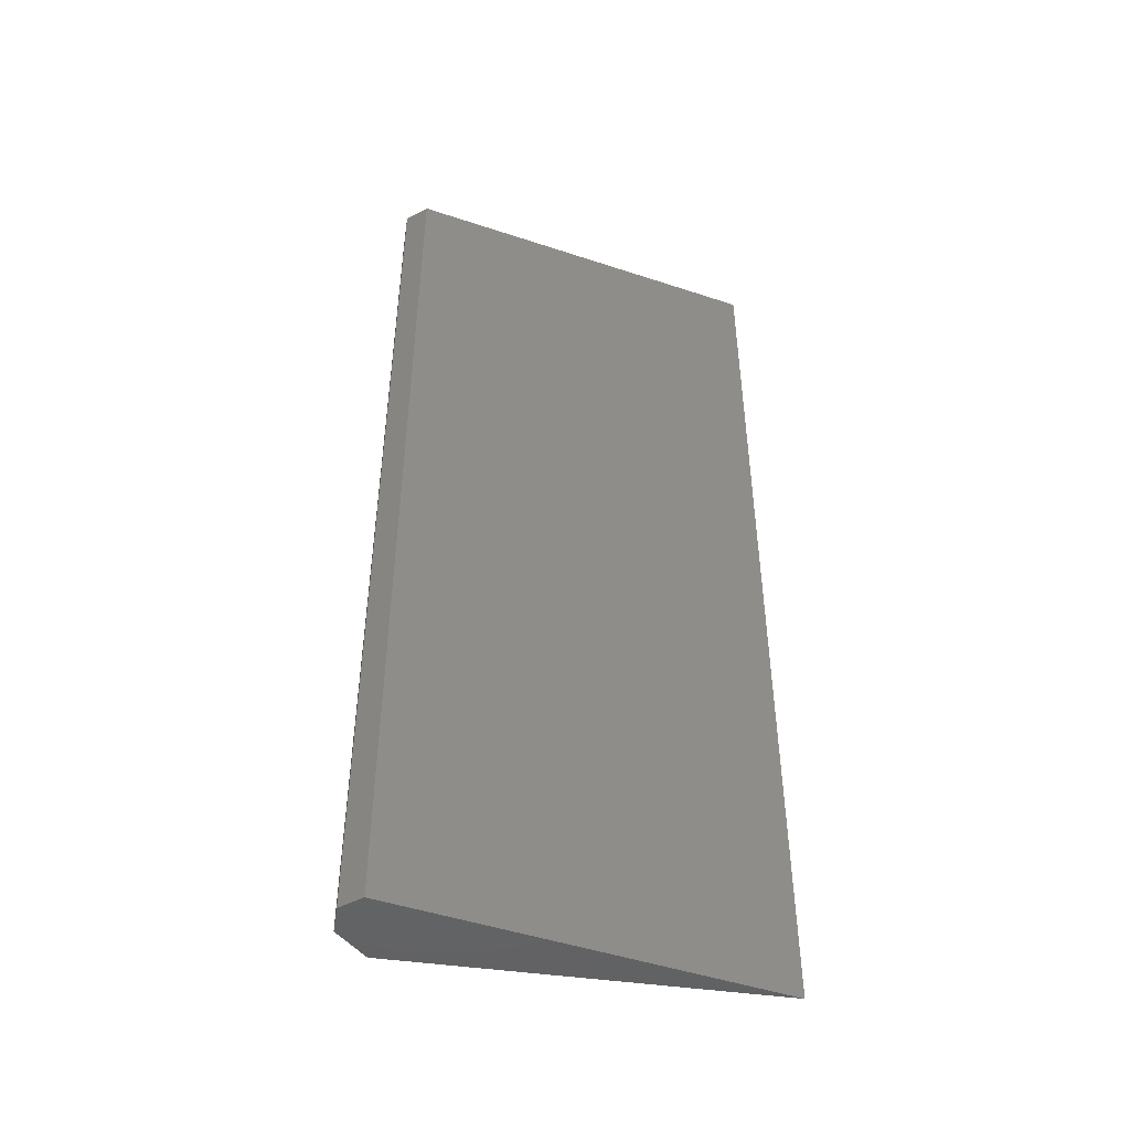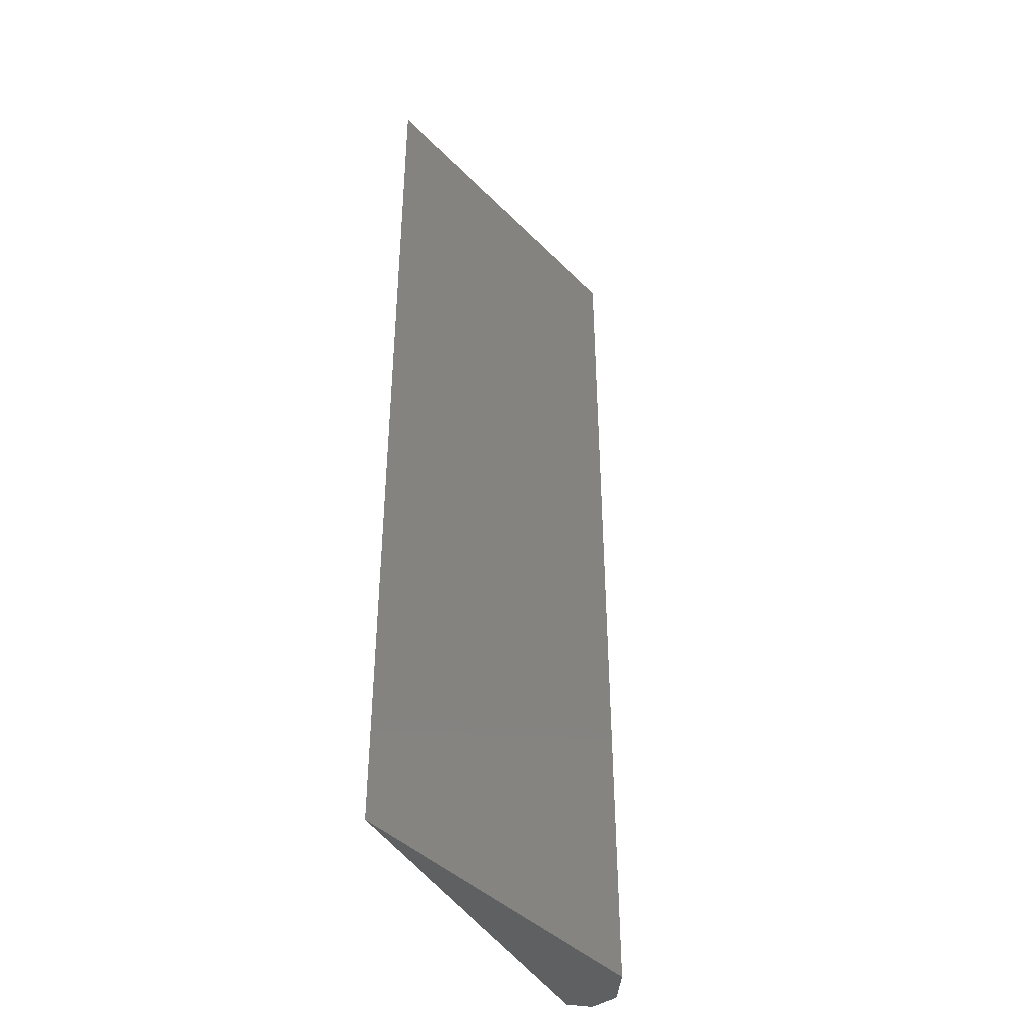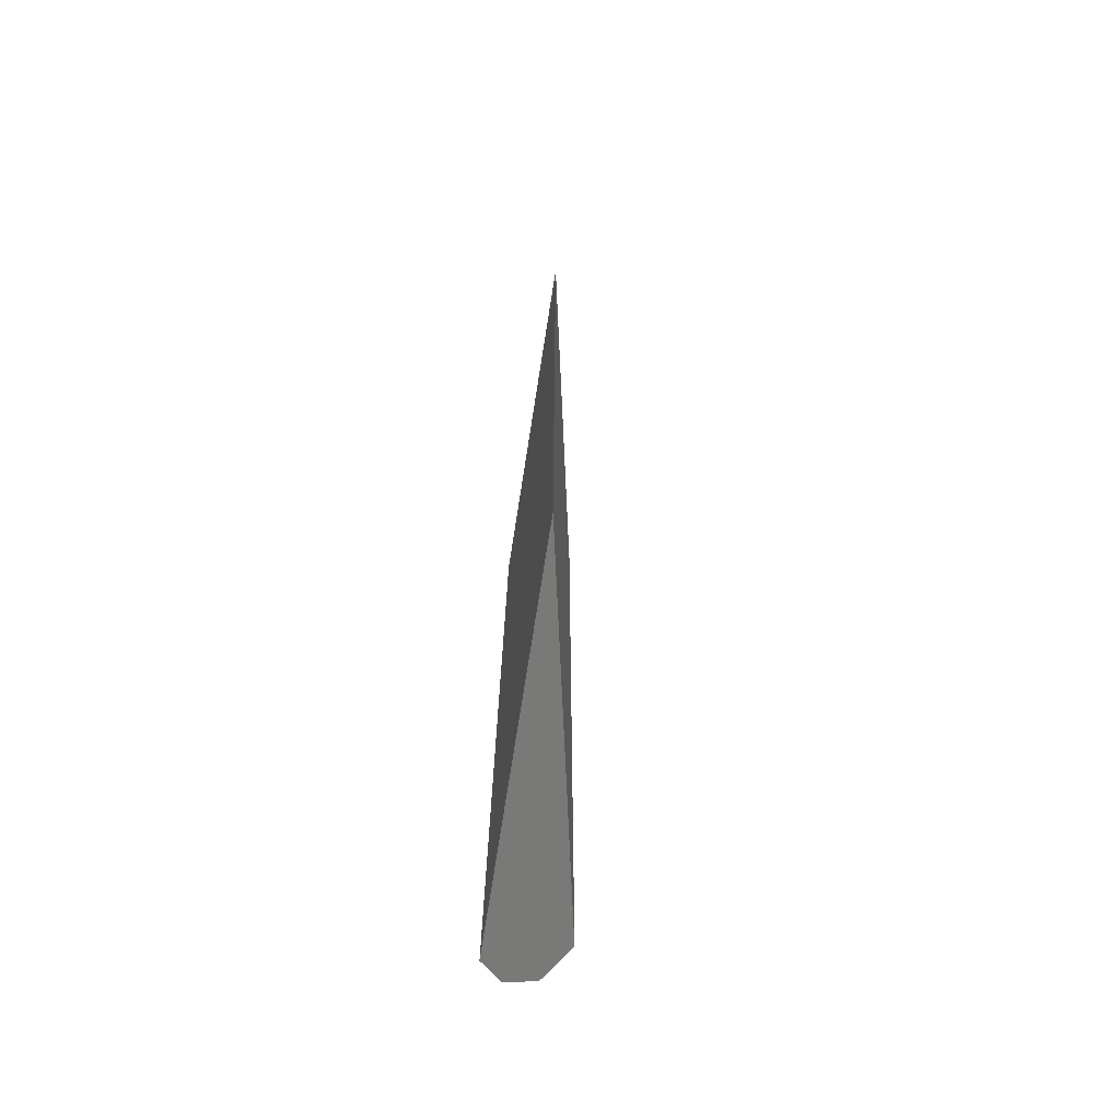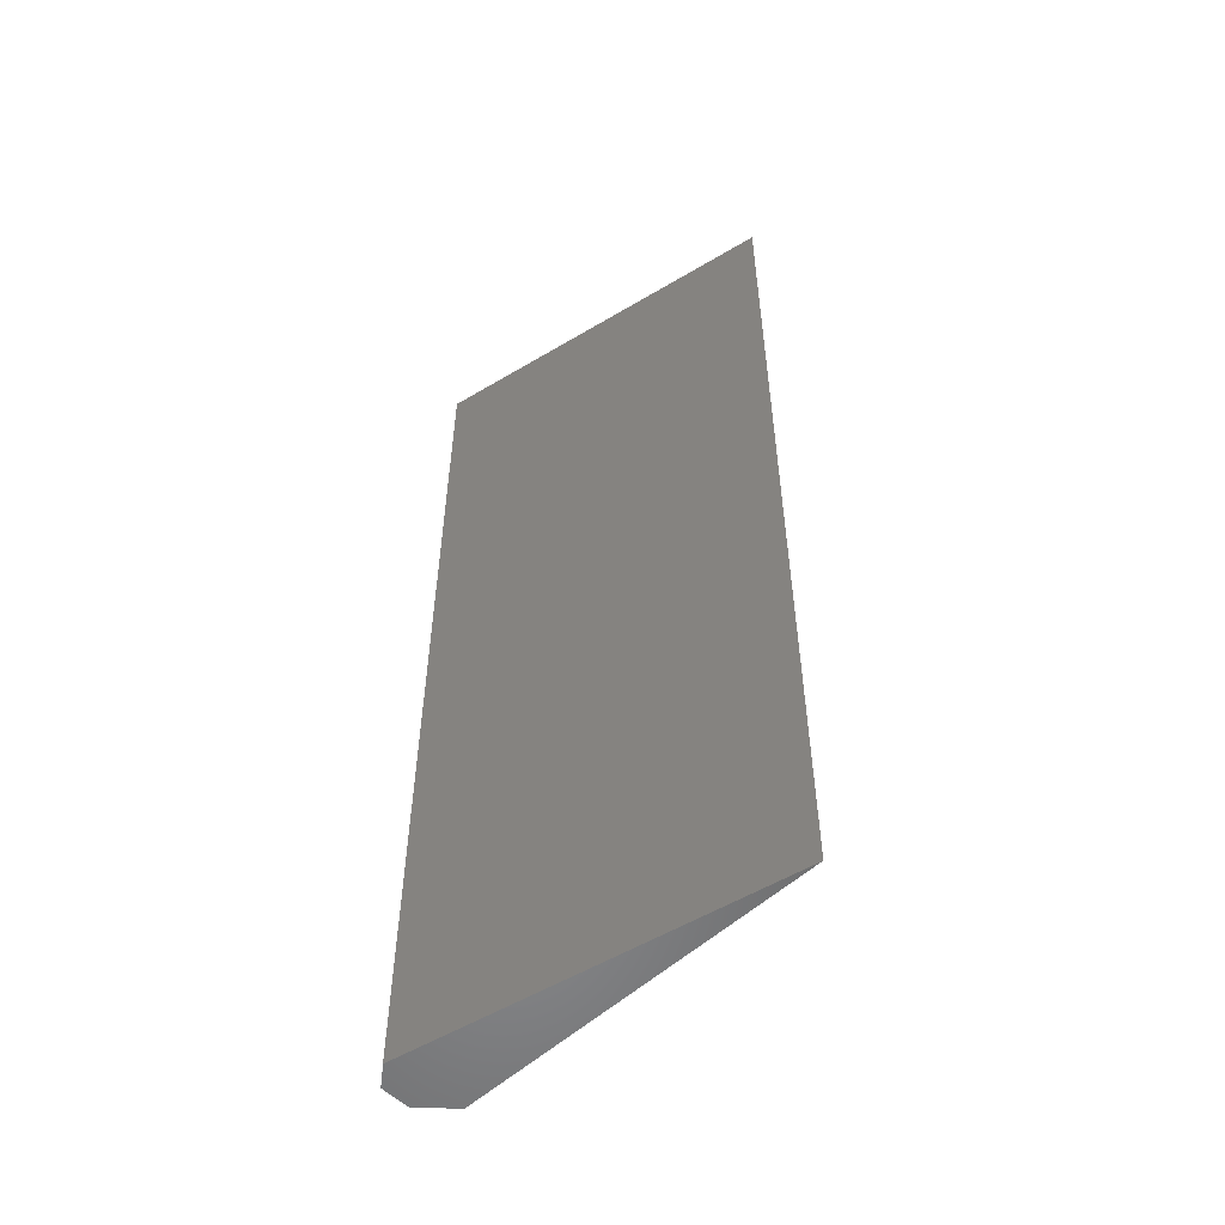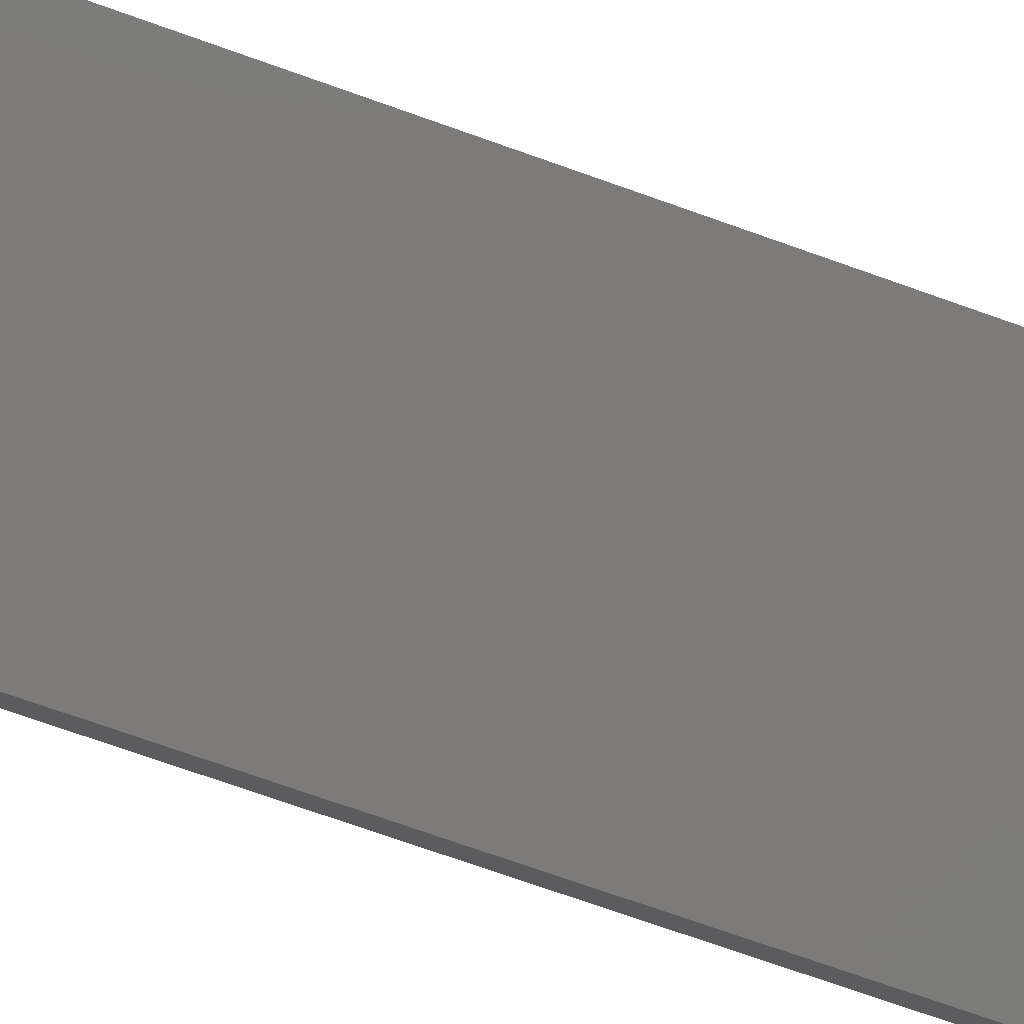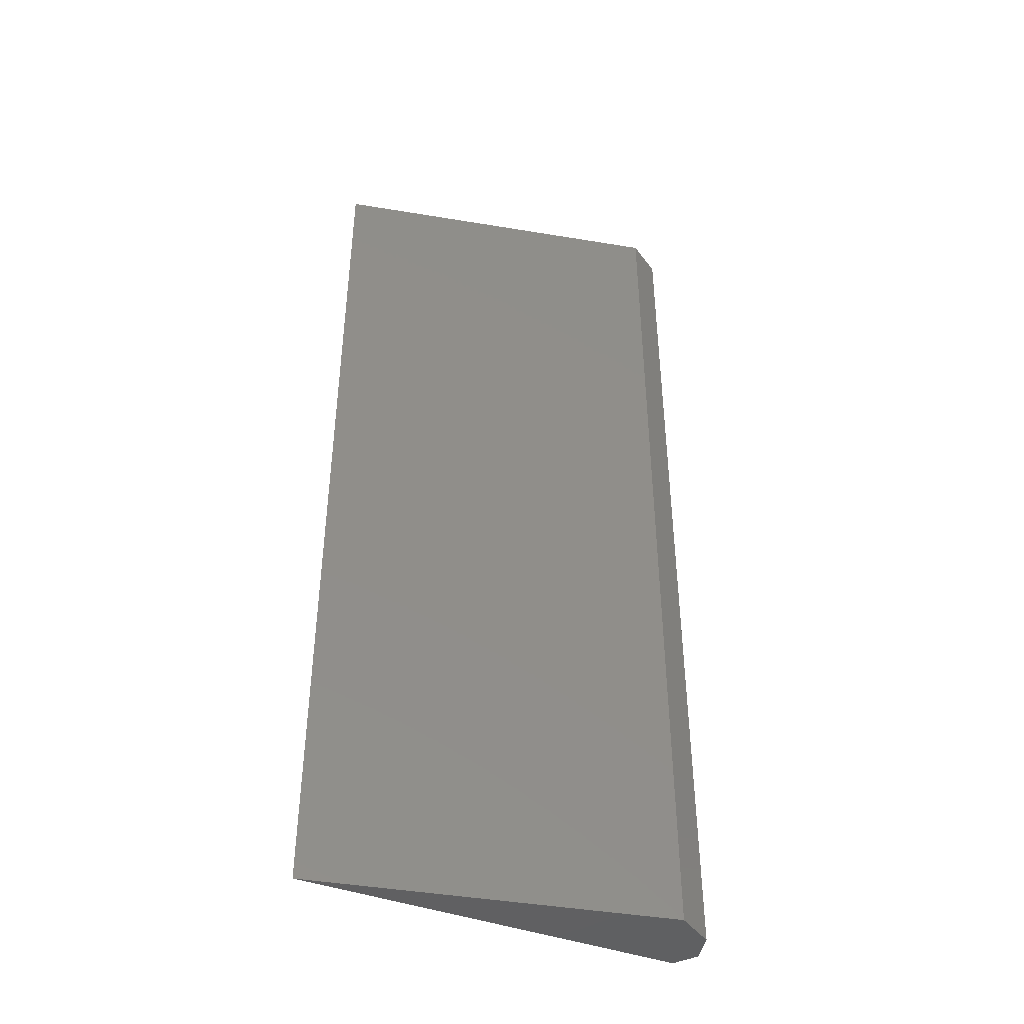
<metadata>
{"format":"stl","ext":"stl","renderer":"f3d","projection":"perspective","resolution":1024,"background":"white","views":[{"elev":-47.8,"azim":159.5,"up":"+Y"},{"elev":-41.9,"azim":-61.8,"up":"+Y"},{"elev":-71.7,"azim":-99.0,"up":"+Y"},{"elev":-54.8,"azim":-147.7,"up":"+Y"},{"elev":-74.7,"azim":-109.4,"up":"+Z"},{"elev":-43.7,"azim":-22.8,"up":"+Y"}]}
</metadata>
<code>
# stl→obj: 10 verts, 16 faces
v 1.572 29.48 6.927
v -34.25 29.48 -0.4698
v -34.25 -70.52 -0.4698
v 1.572 -70.52 6.927
v 5.117 29.48 4.596
v 5.117 -70.52 4.596
v 4.049 29.48 -0.4431
v 5.731 29.48 1.623
v 4.049 -70.52 -0.4431
v 5.731 -70.52 1.623
f 1 2 3
f 3 4 1
f 5 1 4
f 4 6 5
f 7 1 5
f 7 2 1
f 5 8 7
f 9 10 6
f 6 4 9
f 4 3 9
f 8 5 6
f 6 10 8
f 7 8 10
f 10 9 7
f 7 9 3
f 3 2 7

</code>
